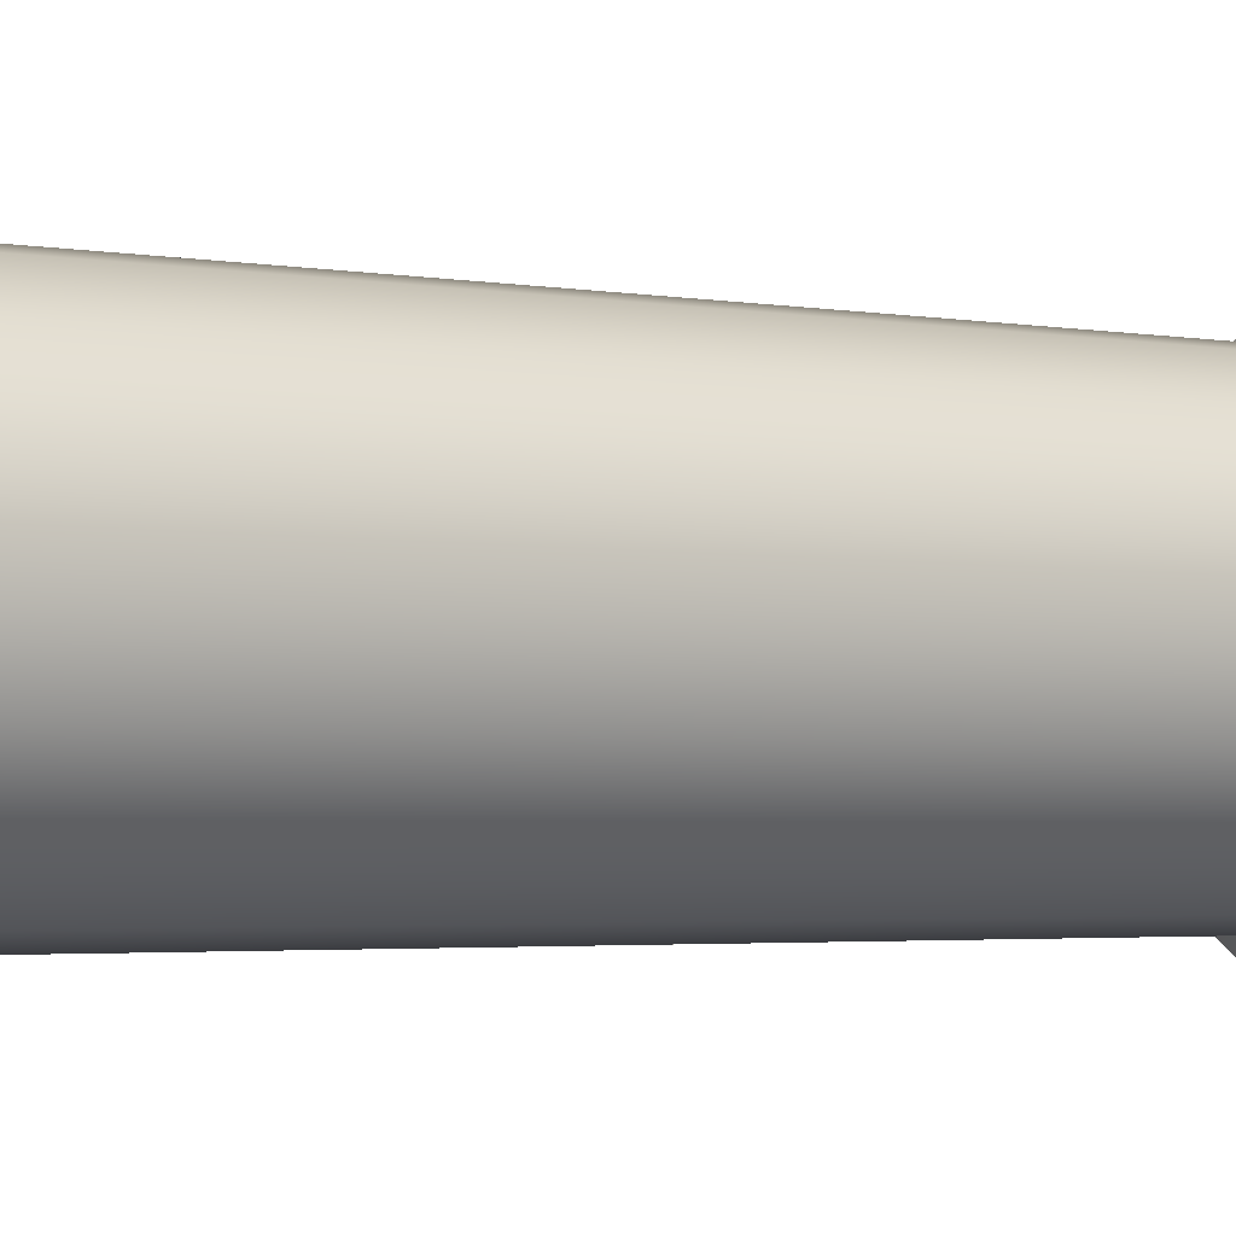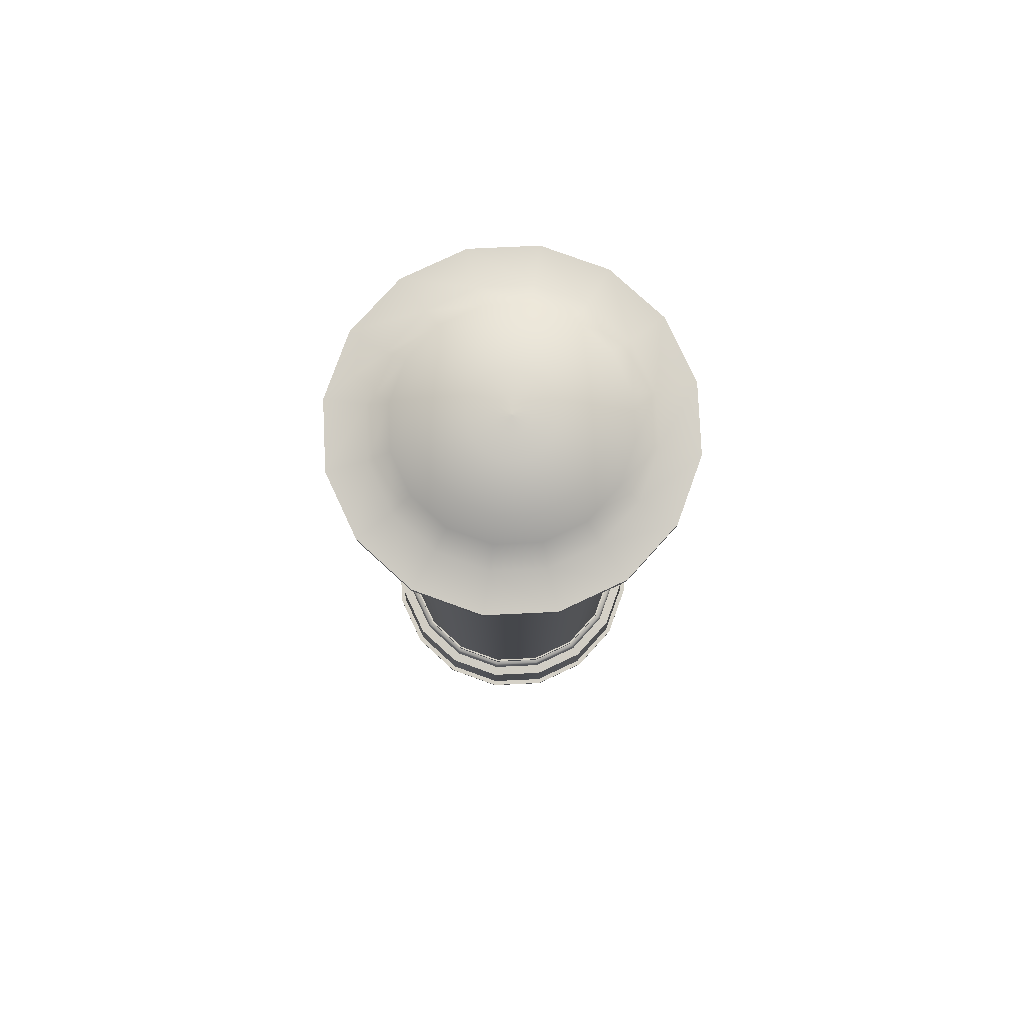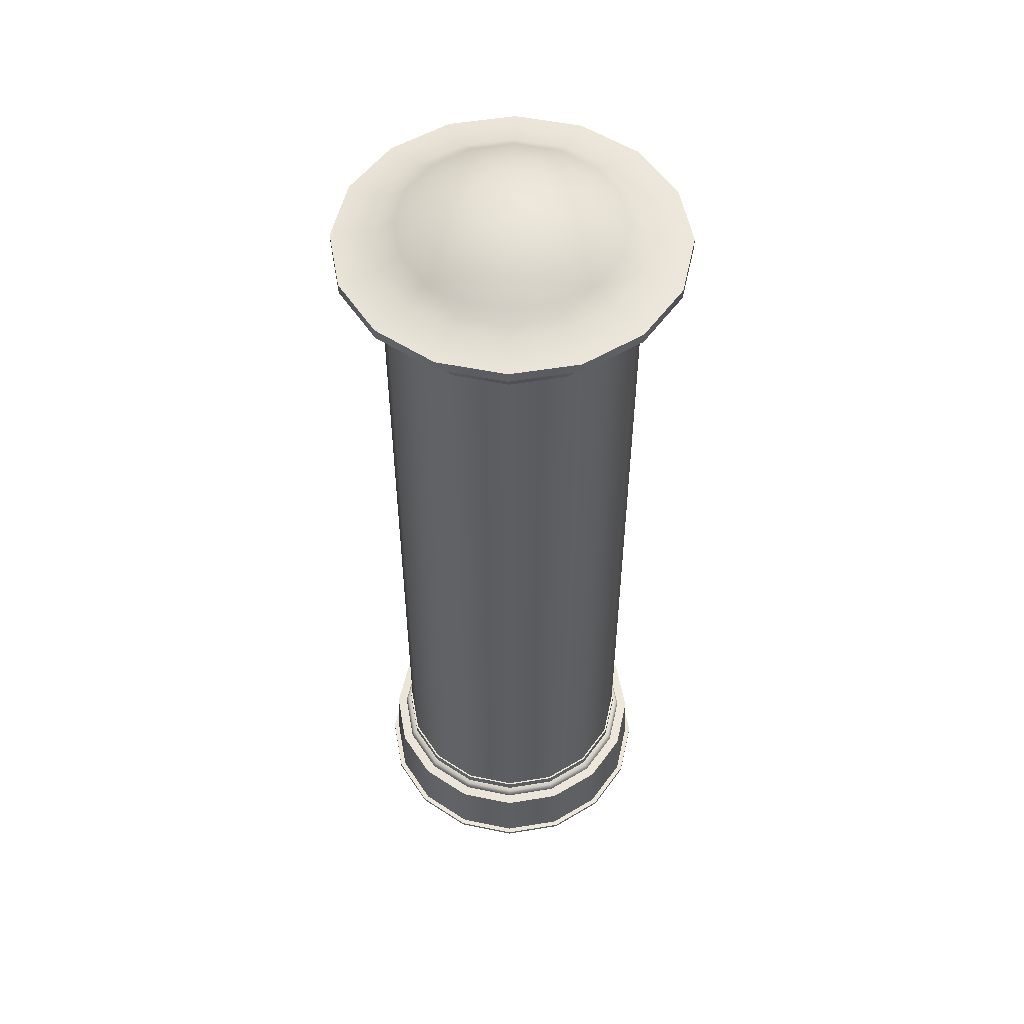
<metadata>
{"format":"obj","ext":"obj","renderer":"f3d","projection":"perspective","resolution":1024,"background":"white","views":[{"elev":-2.5,"azim":-126.3,"up":"+Y"},{"elev":79.7,"azim":-58.9,"up":"+Z"},{"elev":52.7,"azim":113.7,"up":"+Z"}]}
</metadata>
<code>
o BezierCurve.001_BezierCurve.002
v 0 0 4.535
v 0.08485 0 4.53
v 0.1947 0 4.515
v 0.3053 0 4.488
v 0.4172 0 4.445
v 0.5303 1e-06 4.388
v 0.6349 1e-06 4.321
v 0.8217 1e-06 4.302
v 0.8217 1e-06 4.255
v 0.7497 1e-06 4.226
v 0.6915 1e-06 4.16
v 0.6617 1e-06 4.054
v 0.6371 0 4.054
v 0.6359 0 4.023
v 0.6119 0 4.023
v 0.617 -0 0.3908
v 0.6256 -0 0.3908
v 0.6252 -0 0.3485
v 0.6422 -0 0.343
v 0.6526 -0 0.331
v 0.6559 -0 0.3115
v 0.7065 -0 0.3081
v 0.7196 -0 0.006974
v 0.7454 -0 0.007177
v 0.7459 -0 -0.008062
v 0 0 4.535
v 0.07839 0.03247 4.53
v 0.1799 0.07451 4.515
v 0.2821 0.1168 4.488
v 0.3855 0.1597 4.445
v 0.4899 0.2029 4.388
v 0.5866 0.243 4.321
v 0.7591 0.3144 4.302
v 0.7591 0.3144 4.255
v 0.6927 0.2869 4.226
v 0.6388 0.2646 4.16
v 0.6114 0.2532 4.054
v 0.5886 0.2438 4.054
v 0.5875 0.2434 4.023
v 0.5653 0.2342 4.023
v 0.5701 0.2361 0.3908
v 0.578 0.2394 0.3908
v 0.5776 0.2392 0.3485
v 0.5933 0.2458 0.343
v 0.6029 0.2497 0.331
v 0.606 0.251 0.3115
v 0.6527 0.2704 0.3081
v 0.6648 0.2754 0.006974
v 0.6887 0.2853 0.007177
v 0.6891 0.2854 -0.008062
v 0 0 4.535
v 0.05999 0.05999 4.53
v 0.1377 0.1377 4.515
v 0.2159 0.2159 4.488
v 0.295 0.295 4.445
v 0.375 0.375 4.388
v 0.4489 0.4489 4.321
v 0.581 0.581 4.302
v 0.581 0.581 4.255
v 0.5301 0.5301 4.226
v 0.4889 0.4889 4.16
v 0.4679 0.4679 4.054
v 0.4505 0.4505 4.054
v 0.4497 0.4497 4.023
v 0.4327 0.4327 4.023
v 0.4363 0.4363 0.3908
v 0.4423 0.4423 0.3908
v 0.4421 0.4421 0.3485
v 0.4541 0.4541 0.343
v 0.4614 0.4614 0.331
v 0.4638 0.4638 0.3115
v 0.4996 0.4996 0.3081
v 0.5088 0.5088 0.006974
v 0.5271 0.5271 0.007177
v 0.5274 0.5274 -0.008062
v 0 0 4.535
v 0.03247 0.07839 4.53
v 0.0745 0.1799 4.515
v 0.1168 0.2821 4.488
v 0.1597 0.3855 4.445
v 0.2029 0.4899 4.388
v 0.243 0.5866 4.321
v 0.3144 0.7591 4.302
v 0.3144 0.7591 4.255
v 0.2869 0.6927 4.226
v 0.2646 0.6388 4.16
v 0.2532 0.6114 4.054
v 0.2438 0.5886 4.054
v 0.2434 0.5875 4.023
v 0.2342 0.5653 4.023
v 0.2361 0.5701 0.3908
v 0.2394 0.578 0.3908
v 0.2392 0.5776 0.3485
v 0.2458 0.5933 0.343
v 0.2497 0.6029 0.331
v 0.251 0.606 0.3115
v 0.2704 0.6527 0.3081
v 0.2754 0.6648 0.006974
v 0.2853 0.6887 0.007177
v 0.2854 0.6891 -0.008062
v 0 0 4.535
v -0 0.08485 4.53
v -0 0.1947 4.515
v -0 0.3053 4.488
v -0 0.4172 4.445
v -1e-06 0.5303 4.388
v -1e-06 0.6349 4.321
v -1e-06 0.8217 4.302
v -1e-06 0.8217 4.255
v -1e-06 0.7497 4.226
v -1e-06 0.6915 4.16
v -1e-06 0.6617 4.054
v -0 0.6371 4.054
v -0 0.6359 4.023
v -0 0.6119 4.023
v 0 0.617 0.3908
v 0 0.6256 0.3908
v -0 0.6252 0.3485
v 0 0.6422 0.343
v 0 0.6526 0.331
v 0 0.6559 0.3115
v 0 0.7065 0.3081
v 0 0.7196 0.006974
v 0 0.7454 0.007177
v 0 0.7459 -0.008062
v 0 0 4.535
v -0.03247 0.07839 4.53
v -0.07451 0.1799 4.515
v -0.1168 0.2821 4.488
v -0.1597 0.3855 4.445
v -0.2029 0.4899 4.388
v -0.243 0.5866 4.321
v -0.3144 0.7591 4.302
v -0.3144 0.7591 4.255
v -0.2869 0.6927 4.226
v -0.2646 0.6388 4.16
v -0.2532 0.6114 4.054
v -0.2438 0.5886 4.054
v -0.2434 0.5875 4.023
v -0.2342 0.5653 4.023
v -0.2361 0.5701 0.3908
v -0.2394 0.578 0.3908
v -0.2392 0.5776 0.3485
v -0.2458 0.5933 0.343
v -0.2497 0.6029 0.331
v -0.251 0.606 0.3115
v -0.2704 0.6527 0.3081
v -0.2754 0.6648 0.006974
v -0.2853 0.6887 0.007177
v -0.2854 0.6891 -0.008062
v 0 0 4.535
v -0.05999 0.05999 4.53
v -0.1377 0.1377 4.515
v -0.2159 0.2159 4.488
v -0.295 0.295 4.445
v -0.375 0.375 4.388
v -0.4489 0.4489 4.321
v -0.581 0.581 4.302
v -0.581 0.581 4.255
v -0.5301 0.5301 4.226
v -0.4889 0.4889 4.16
v -0.4679 0.4679 4.054
v -0.4505 0.4505 4.054
v -0.4497 0.4497 4.023
v -0.4327 0.4327 4.023
v -0.4363 0.4363 0.3908
v -0.4423 0.4423 0.3908
v -0.4421 0.4421 0.3485
v -0.4541 0.4541 0.343
v -0.4614 0.4614 0.331
v -0.4638 0.4638 0.3115
v -0.4996 0.4996 0.3081
v -0.5088 0.5088 0.006974
v -0.5271 0.5271 0.007177
v -0.5274 0.5274 -0.008062
v 0 0 4.535
v -0.07839 0.03247 4.53
v -0.1799 0.0745 4.515
v -0.2821 0.1168 4.488
v -0.3855 0.1597 4.445
v -0.4899 0.2029 4.388
v -0.5866 0.243 4.321
v -0.7591 0.3144 4.302
v -0.7591 0.3144 4.255
v -0.6927 0.2869 4.226
v -0.6388 0.2646 4.16
v -0.6114 0.2532 4.054
v -0.5886 0.2438 4.054
v -0.5875 0.2434 4.023
v -0.5653 0.2342 4.023
v -0.5701 0.2361 0.3908
v -0.578 0.2394 0.3908
v -0.5776 0.2392 0.3485
v -0.5933 0.2458 0.343
v -0.6029 0.2497 0.331
v -0.606 0.251 0.3115
v -0.6527 0.2704 0.3081
v -0.6648 0.2754 0.006974
v -0.6887 0.2853 0.007177
v -0.6891 0.2854 -0.008062
v 0 0 4.535
v -0.08485 -0 4.53
v -0.1947 -0 4.515
v -0.3053 -0 4.488
v -0.4172 -1e-06 4.445
v -0.5303 -1e-06 4.388
v -0.6349 -1e-06 4.321
v -0.8217 -1e-06 4.302
v -0.8217 -1e-06 4.255
v -0.7497 -1e-06 4.226
v -0.6915 -1e-06 4.16
v -0.6617 -1e-06 4.054
v -0.6371 -0 4.054
v -0.6359 -0 4.023
v -0.6119 -0 4.023
v -0.617 0 0.3908
v -0.6256 0 0.3908
v -0.6252 -0 0.3485
v -0.6422 0 0.343
v -0.6526 0 0.331
v -0.6559 0 0.3115
v -0.7065 0 0.3081
v -0.7196 0 0.006974
v -0.7454 0 0.007177
v -0.7459 0 -0.008062
v 0 0 4.535
v -0.07839 -0.03247 4.53
v -0.1799 -0.07451 4.515
v -0.2821 -0.1168 4.488
v -0.3855 -0.1597 4.445
v -0.4899 -0.2029 4.388
v -0.5866 -0.243 4.321
v -0.7591 -0.3144 4.302
v -0.7591 -0.3144 4.255
v -0.6927 -0.2869 4.226
v -0.6388 -0.2646 4.16
v -0.6114 -0.2532 4.054
v -0.5886 -0.2438 4.054
v -0.5875 -0.2434 4.023
v -0.5653 -0.2342 4.023
v -0.5701 -0.2361 0.3908
v -0.578 -0.2394 0.3908
v -0.5776 -0.2392 0.3485
v -0.5933 -0.2458 0.343
v -0.6029 -0.2497 0.331
v -0.606 -0.251 0.3115
v -0.6527 -0.2704 0.3081
v -0.6648 -0.2754 0.006974
v -0.6887 -0.2853 0.007177
v -0.6891 -0.2854 -0.008062
v 0 0 4.535
v -0.05999 -0.05999 4.53
v -0.1377 -0.1377 4.515
v -0.2159 -0.2159 4.488
v -0.295 -0.295 4.445
v -0.375 -0.375 4.388
v -0.4489 -0.4489 4.321
v -0.581 -0.581 4.302
v -0.581 -0.581 4.255
v -0.5301 -0.5301 4.226
v -0.4889 -0.4889 4.16
v -0.4679 -0.4679 4.054
v -0.4505 -0.4505 4.054
v -0.4497 -0.4497 4.023
v -0.4327 -0.4327 4.023
v -0.4363 -0.4363 0.3908
v -0.4423 -0.4423 0.3908
v -0.4421 -0.4421 0.3485
v -0.4541 -0.4541 0.343
v -0.4614 -0.4614 0.331
v -0.4638 -0.4638 0.3115
v -0.4996 -0.4996 0.3081
v -0.5088 -0.5088 0.006974
v -0.5271 -0.5271 0.007177
v -0.5274 -0.5274 -0.008062
v 0 0 4.535
v -0.03247 -0.07839 4.53
v -0.0745 -0.1799 4.515
v -0.1168 -0.2821 4.488
v -0.1597 -0.3855 4.445
v -0.2029 -0.4899 4.388
v -0.243 -0.5866 4.321
v -0.3144 -0.7591 4.302
v -0.3144 -0.7591 4.255
v -0.2869 -0.6927 4.226
v -0.2646 -0.6388 4.16
v -0.2532 -0.6114 4.054
v -0.2438 -0.5886 4.054
v -0.2434 -0.5875 4.023
v -0.2342 -0.5653 4.023
v -0.2361 -0.5701 0.3908
v -0.2394 -0.578 0.3908
v -0.2392 -0.5776 0.3485
v -0.2458 -0.5933 0.343
v -0.2497 -0.6029 0.331
v -0.251 -0.606 0.3115
v -0.2704 -0.6527 0.3081
v -0.2754 -0.6648 0.006974
v -0.2853 -0.6887 0.007177
v -0.2854 -0.6891 -0.008062
v 0 0 4.535
v 0 -0.08485 4.53
v 0 -0.1947 4.515
v 0 -0.3053 4.488
v 0 -0.4172 4.445
v 1e-06 -0.5303 4.388
v 1e-06 -0.6349 4.321
v 1e-06 -0.8217 4.302
v 1e-06 -0.8217 4.255
v 1e-06 -0.7497 4.226
v 1e-06 -0.6915 4.16
v 1e-06 -0.6617 4.054
v 0 -0.6371 4.054
v 0 -0.6359 4.023
v 0 -0.6119 4.023
v -0 -0.617 0.3908
v -0 -0.6256 0.3908
v -0 -0.6252 0.3485
v -0 -0.6422 0.343
v -0 -0.6526 0.331
v -0 -0.6559 0.3115
v -0 -0.7065 0.3081
v -0 -0.7196 0.006974
v -0 -0.7454 0.007177
v -0 -0.7459 -0.008062
v 0 0 4.535
v 0.03247 -0.07839 4.53
v 0.07451 -0.1799 4.515
v 0.1168 -0.2821 4.488
v 0.1597 -0.3855 4.445
v 0.2029 -0.4899 4.388
v 0.243 -0.5866 4.321
v 0.3144 -0.7591 4.302
v 0.3144 -0.7591 4.255
v 0.2869 -0.6927 4.226
v 0.2646 -0.6388 4.16
v 0.2532 -0.6114 4.054
v 0.2438 -0.5886 4.054
v 0.2434 -0.5875 4.023
v 0.2342 -0.5653 4.023
v 0.2361 -0.5701 0.3908
v 0.2394 -0.578 0.3908
v 0.2392 -0.5776 0.3485
v 0.2458 -0.5933 0.343
v 0.2497 -0.6029 0.331
v 0.251 -0.606 0.3115
v 0.2704 -0.6527 0.3081
v 0.2754 -0.6648 0.006974
v 0.2853 -0.6887 0.007177
v 0.2854 -0.6891 -0.008062
v 0 0 4.535
v 0.05999 -0.05999 4.53
v 0.1377 -0.1377 4.515
v 0.2159 -0.2159 4.488
v 0.295 -0.295 4.445
v 0.375 -0.375 4.388
v 0.4489 -0.4489 4.321
v 0.581 -0.581 4.302
v 0.581 -0.581 4.255
v 0.5301 -0.5301 4.226
v 0.4889 -0.4889 4.16
v 0.4679 -0.4679 4.054
v 0.4505 -0.4505 4.054
v 0.4497 -0.4497 4.023
v 0.4327 -0.4327 4.023
v 0.4363 -0.4363 0.3908
v 0.4423 -0.4423 0.3908
v 0.4421 -0.4421 0.3485
v 0.4541 -0.4541 0.343
v 0.4614 -0.4614 0.331
v 0.4638 -0.4638 0.3115
v 0.4996 -0.4996 0.3081
v 0.5088 -0.5088 0.006974
v 0.5271 -0.5271 0.007177
v 0.5274 -0.5274 -0.008062
v 0 0 4.535
v 0.07839 -0.03247 4.53
v 0.1799 -0.0745 4.515
v 0.2821 -0.1168 4.488
v 0.3855 -0.1597 4.445
v 0.4899 -0.2029 4.388
v 0.5866 -0.243 4.321
v 0.7591 -0.3144 4.302
v 0.7591 -0.3144 4.255
v 0.6927 -0.2869 4.226
v 0.6388 -0.2646 4.16
v 0.6114 -0.2532 4.054
v 0.5886 -0.2438 4.054
v 0.5875 -0.2434 4.023
v 0.5653 -0.2342 4.023
v 0.5701 -0.2361 0.3908
v 0.578 -0.2394 0.3908
v 0.5776 -0.2392 0.3485
v 0.5933 -0.2458 0.343
v 0.6029 -0.2497 0.331
v 0.606 -0.251 0.3115
v 0.6527 -0.2704 0.3081
v 0.6648 -0.2754 0.006974
v 0.6887 -0.2853 0.007177
v 0.6891 -0.2854 -0.008062
f 1 2 27 26
f 26 27 52 51
f 51 52 77 76
f 76 77 102 101
f 101 102 127 126
f 126 127 152 151
f 151 152 177 176
f 176 177 202 201
f 201 202 227 226
f 226 227 252 251
f 251 252 277 276
f 276 277 302 301
f 301 302 327 326
f 326 327 352 351
f 351 352 377 376
f 376 377 2 1
f 2 3 28 27
f 27 28 53 52
f 52 53 78 77
f 77 78 103 102
f 102 103 128 127
f 127 128 153 152
f 152 153 178 177
f 177 178 203 202
f 202 203 228 227
f 227 228 253 252
f 252 253 278 277
f 277 278 303 302
f 302 303 328 327
f 327 328 353 352
f 352 353 378 377
f 377 378 3 2
f 3 4 29 28
f 28 29 54 53
f 53 54 79 78
f 78 79 104 103
f 103 104 129 128
f 128 129 154 153
f 153 154 179 178
f 178 179 204 203
f 203 204 229 228
f 228 229 254 253
f 253 254 279 278
f 278 279 304 303
f 303 304 329 328
f 328 329 354 353
f 353 354 379 378
f 378 379 4 3
f 4 5 30 29
f 29 30 55 54
f 54 55 80 79
f 79 80 105 104
f 104 105 130 129
f 129 130 155 154
f 154 155 180 179
f 179 180 205 204
f 204 205 230 229
f 229 230 255 254
f 254 255 280 279
f 279 280 305 304
f 304 305 330 329
f 329 330 355 354
f 354 355 380 379
f 379 380 5 4
f 5 6 31 30
f 30 31 56 55
f 55 56 81 80
f 80 81 106 105
f 105 106 131 130
f 130 131 156 155
f 155 156 181 180
f 180 181 206 205
f 205 206 231 230
f 230 231 256 255
f 255 256 281 280
f 280 281 306 305
f 305 306 331 330
f 330 331 356 355
f 355 356 381 380
f 380 381 6 5
f 6 7 32 31
f 31 32 57 56
f 56 57 82 81
f 81 82 107 106
f 106 107 132 131
f 131 132 157 156
f 156 157 182 181
f 181 182 207 206
f 206 207 232 231
f 231 232 257 256
f 256 257 282 281
f 281 282 307 306
f 306 307 332 331
f 331 332 357 356
f 356 357 382 381
f 381 382 7 6
f 7 8 33 32
f 32 33 58 57
f 57 58 83 82
f 82 83 108 107
f 107 108 133 132
f 132 133 158 157
f 157 158 183 182
f 182 183 208 207
f 207 208 233 232
f 232 233 258 257
f 257 258 283 282
f 282 283 308 307
f 307 308 333 332
f 332 333 358 357
f 357 358 383 382
f 382 383 8 7
f 8 9 34 33
f 33 34 59 58
f 58 59 84 83
f 83 84 109 108
f 108 109 134 133
f 133 134 159 158
f 158 159 184 183
f 183 184 209 208
f 208 209 234 233
f 233 234 259 258
f 258 259 284 283
f 283 284 309 308
f 308 309 334 333
f 333 334 359 358
f 358 359 384 383
f 383 384 9 8
f 9 10 35 34
f 34 35 60 59
f 59 60 85 84
f 84 85 110 109
f 109 110 135 134
f 134 135 160 159
f 159 160 185 184
f 184 185 210 209
f 209 210 235 234
f 234 235 260 259
f 259 260 285 284
f 284 285 310 309
f 309 310 335 334
f 334 335 360 359
f 359 360 385 384
f 384 385 10 9
f 10 11 36 35
f 35 36 61 60
f 60 61 86 85
f 85 86 111 110
f 110 111 136 135
f 135 136 161 160
f 160 161 186 185
f 185 186 211 210
f 210 211 236 235
f 235 236 261 260
f 260 261 286 285
f 285 286 311 310
f 310 311 336 335
f 335 336 361 360
f 360 361 386 385
f 385 386 11 10
f 11 12 37 36
f 36 37 62 61
f 61 62 87 86
f 86 87 112 111
f 111 112 137 136
f 136 137 162 161
f 161 162 187 186
f 186 187 212 211
f 211 212 237 236
f 236 237 262 261
f 261 262 287 286
f 286 287 312 311
f 311 312 337 336
f 336 337 362 361
f 361 362 387 386
f 386 387 12 11
f 12 13 38 37
f 37 38 63 62
f 62 63 88 87
f 87 88 113 112
f 112 113 138 137
f 137 138 163 162
f 162 163 188 187
f 187 188 213 212
f 212 213 238 237
f 237 238 263 262
f 262 263 288 287
f 287 288 313 312
f 312 313 338 337
f 337 338 363 362
f 362 363 388 387
f 387 388 13 12
f 13 14 39 38
f 38 39 64 63
f 63 64 89 88
f 88 89 114 113
f 113 114 139 138
f 138 139 164 163
f 163 164 189 188
f 188 189 214 213
f 213 214 239 238
f 238 239 264 263
f 263 264 289 288
f 288 289 314 313
f 313 314 339 338
f 338 339 364 363
f 363 364 389 388
f 388 389 14 13
f 14 15 40 39
f 39 40 65 64
f 64 65 90 89
f 89 90 115 114
f 114 115 140 139
f 139 140 165 164
f 164 165 190 189
f 189 190 215 214
f 214 215 240 239
f 239 240 265 264
f 264 265 290 289
f 289 290 315 314
f 314 315 340 339
f 339 340 365 364
f 364 365 390 389
f 389 390 15 14
f 16 17 42 41
f 41 42 67 66
f 66 67 92 91
f 91 92 117 116
f 116 117 142 141
f 141 142 167 166
f 166 167 192 191
f 191 192 217 216
f 216 217 242 241
f 241 242 267 266
f 266 267 292 291
f 291 292 317 316
f 316 317 342 341
f 341 342 367 366
f 366 367 392 391
f 391 392 17 16
f 17 18 43 42
f 42 43 68 67
f 67 68 93 92
f 92 93 118 117
f 117 118 143 142
f 142 143 168 167
f 167 168 193 192
f 192 193 218 217
f 217 218 243 242
f 242 243 268 267
f 267 268 293 292
f 292 293 318 317
f 317 318 343 342
f 342 343 368 367
f 367 368 393 392
f 392 393 18 17
f 18 19 44 43
f 43 44 69 68
f 68 69 94 93
f 93 94 119 118
f 118 119 144 143
f 143 144 169 168
f 168 169 194 193
f 193 194 219 218
f 218 219 244 243
f 243 244 269 268
f 268 269 294 293
f 293 294 319 318
f 318 319 344 343
f 343 344 369 368
f 368 369 394 393
f 393 394 19 18
f 19 20 45 44
f 44 45 70 69
f 69 70 95 94
f 94 95 120 119
f 119 120 145 144
f 144 145 170 169
f 169 170 195 194
f 194 195 220 219
f 219 220 245 244
f 244 245 270 269
f 269 270 295 294
f 294 295 320 319
f 319 320 345 344
f 344 345 370 369
f 369 370 395 394
f 394 395 20 19
f 20 21 46 45
f 45 46 71 70
f 70 71 96 95
f 95 96 121 120
f 120 121 146 145
f 145 146 171 170
f 170 171 196 195
f 195 196 221 220
f 220 221 246 245
f 245 246 271 270
f 270 271 296 295
f 295 296 321 320
f 320 321 346 345
f 345 346 371 370
f 370 371 396 395
f 395 396 21 20
f 21 22 47 46
f 46 47 72 71
f 71 72 97 96
f 96 97 122 121
f 121 122 147 146
f 146 147 172 171
f 171 172 197 196
f 196 197 222 221
f 221 222 247 246
f 246 247 272 271
f 271 272 297 296
f 296 297 322 321
f 321 322 347 346
f 346 347 372 371
f 371 372 397 396
f 396 397 22 21
f 22 23 48 47
f 47 48 73 72
f 72 73 98 97
f 97 98 123 122
f 122 123 148 147
f 147 148 173 172
f 172 173 198 197
f 197 198 223 222
f 222 223 248 247
f 247 248 273 272
f 272 273 298 297
f 297 298 323 322
f 322 323 348 347
f 347 348 373 372
f 372 373 398 397
f 397 398 23 22
f 23 24 49 48
f 48 49 74 73
f 73 74 99 98
f 98 99 124 123
f 123 124 149 148
f 148 149 174 173
f 173 174 199 198
f 198 199 224 223
f 223 224 249 248
f 248 249 274 273
f 273 274 299 298
f 298 299 324 323
f 323 324 349 348
f 348 349 374 373
f 373 374 399 398
f 398 399 24 23
f 24 25 50 49
f 49 50 75 74
f 74 75 100 99
f 99 100 125 124
f 124 125 150 149
f 149 150 175 174
f 174 175 200 199
f 199 200 225 224
f 224 225 250 249
f 249 250 275 274
f 274 275 300 299
f 299 300 325 324
f 324 325 350 349
f 349 350 375 374
f 374 375 400 399
f 399 400 25 24
f 115 116 141 140
f 140 141 166 165
f 165 166 191 190
f 190 191 216 215
f 215 216 241 240
f 240 241 266 265
f 265 266 291 290
f 290 291 316 315
f 15 16 41 40
f 40 41 66 65
f 65 66 91 90
f 90 91 116 115
f 315 316 341 340
f 340 341 366 365
f 365 366 391 390
f 390 391 16 15

</code>
